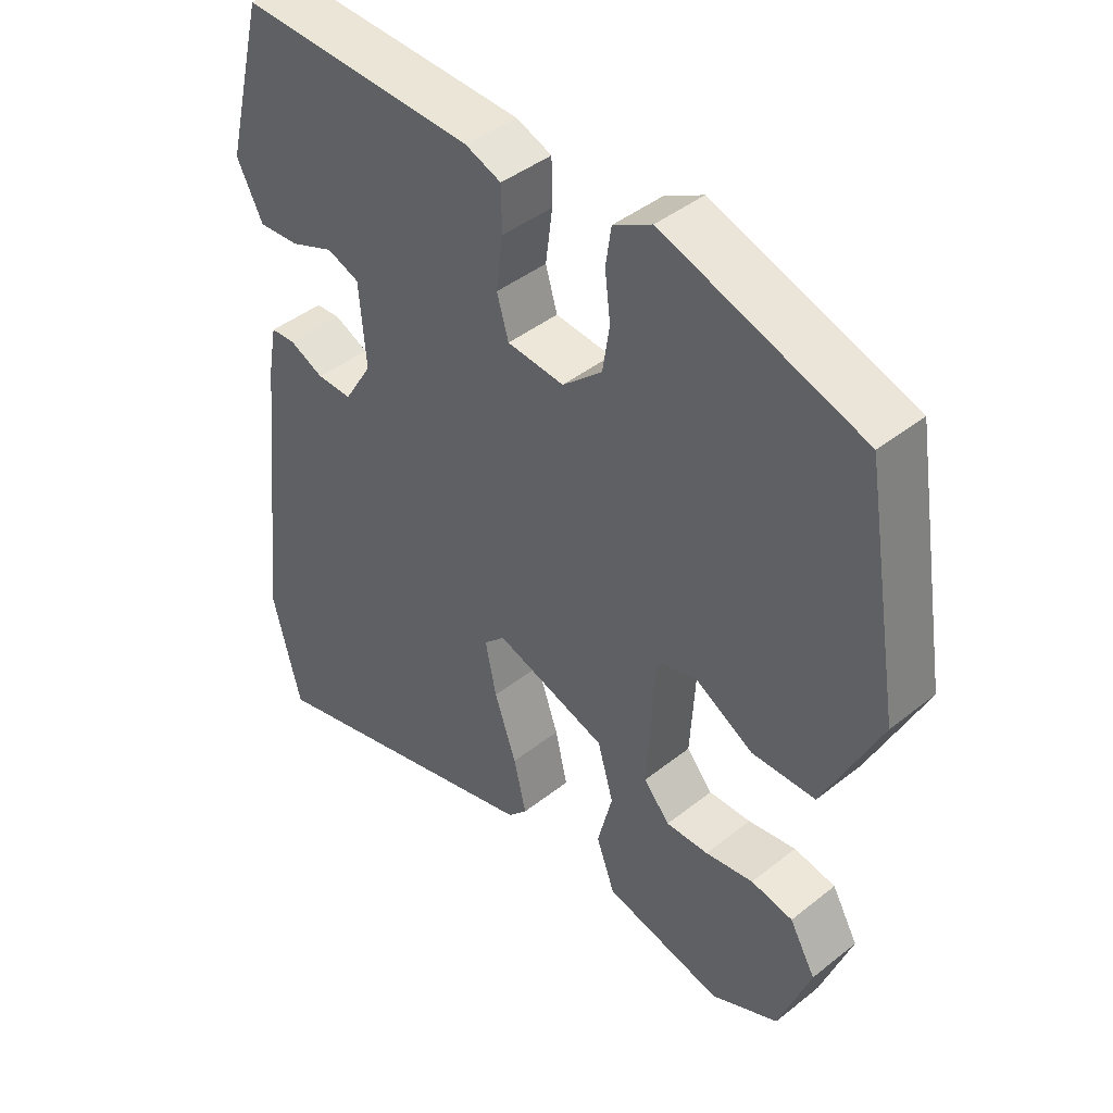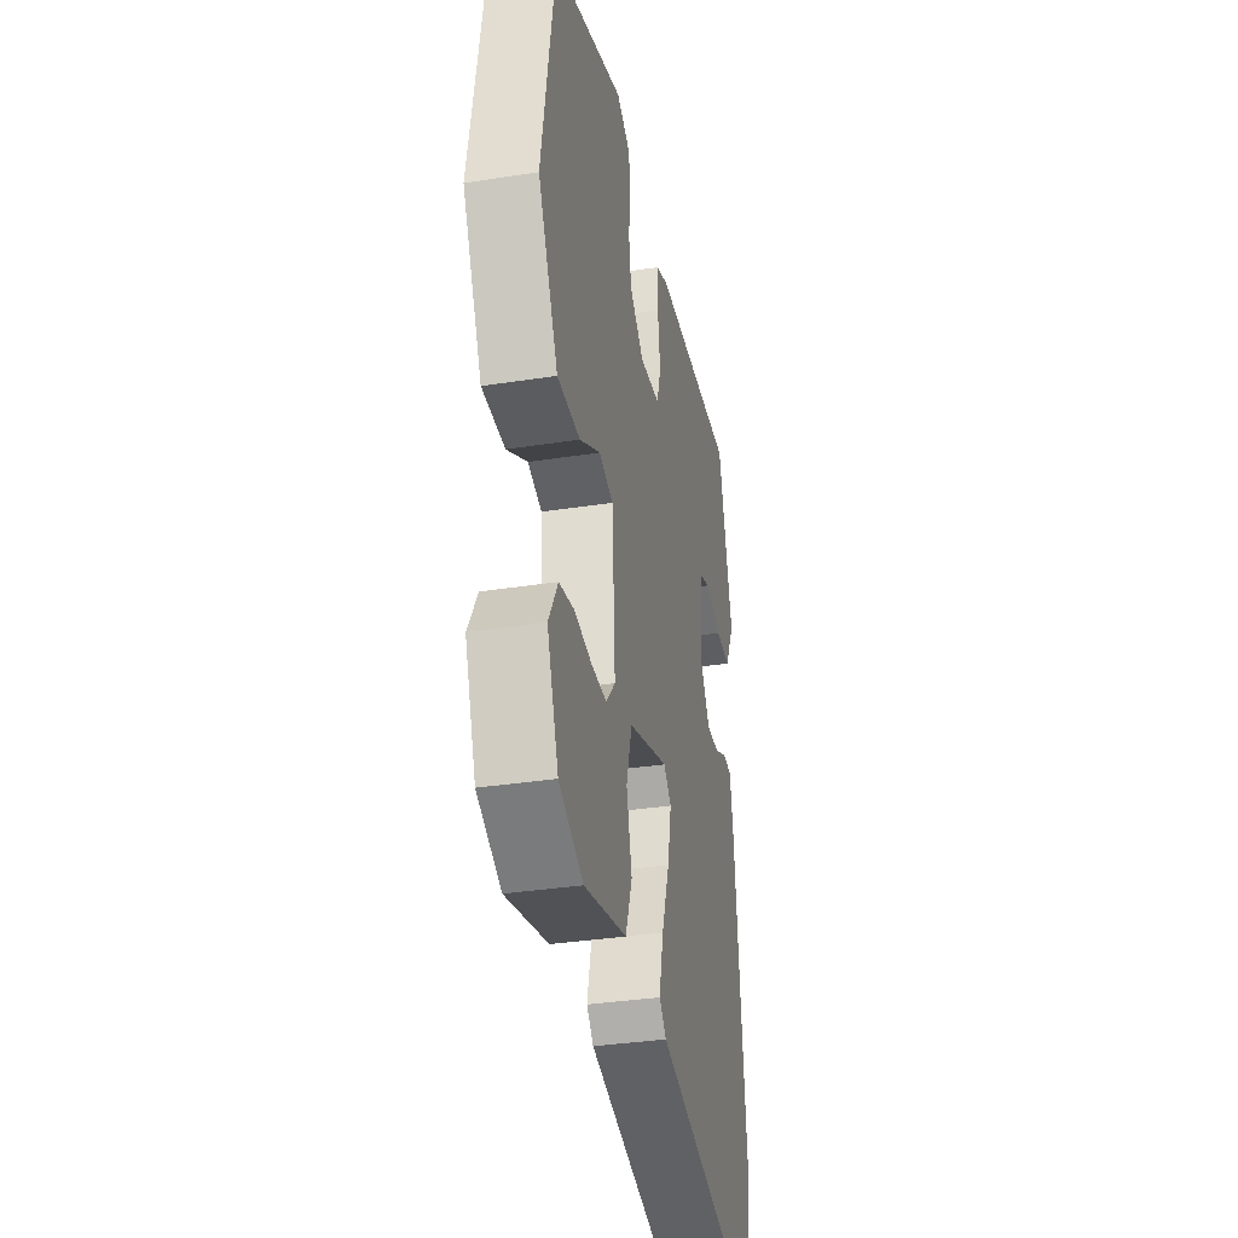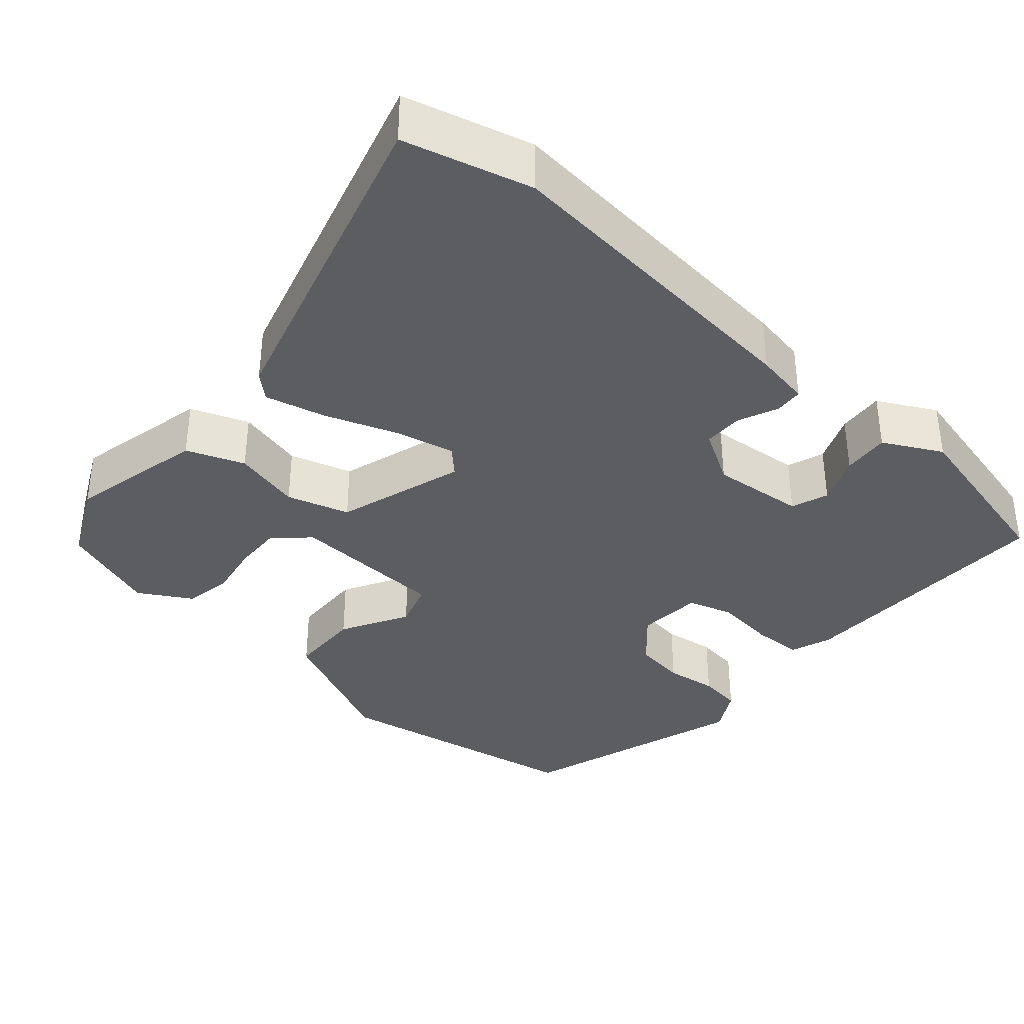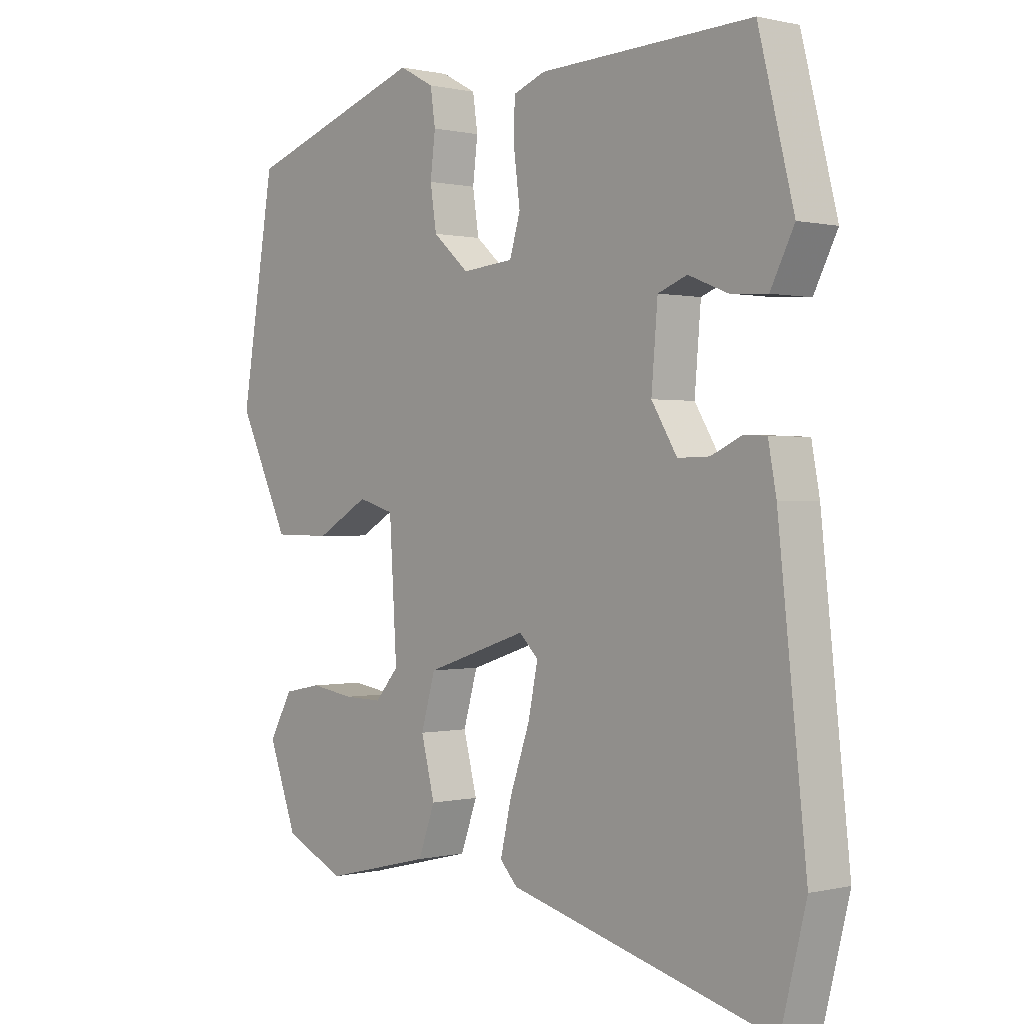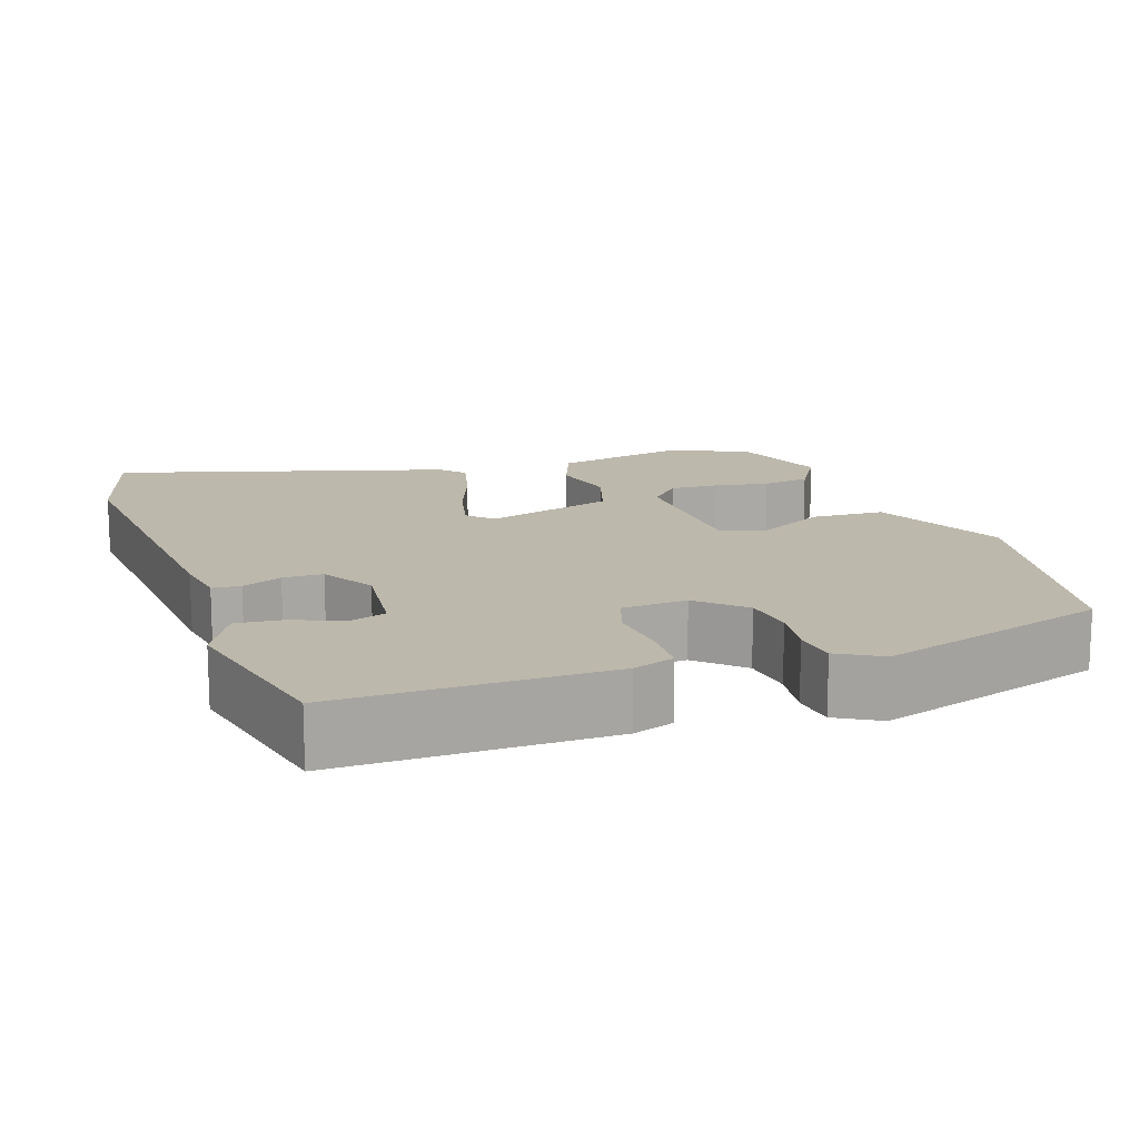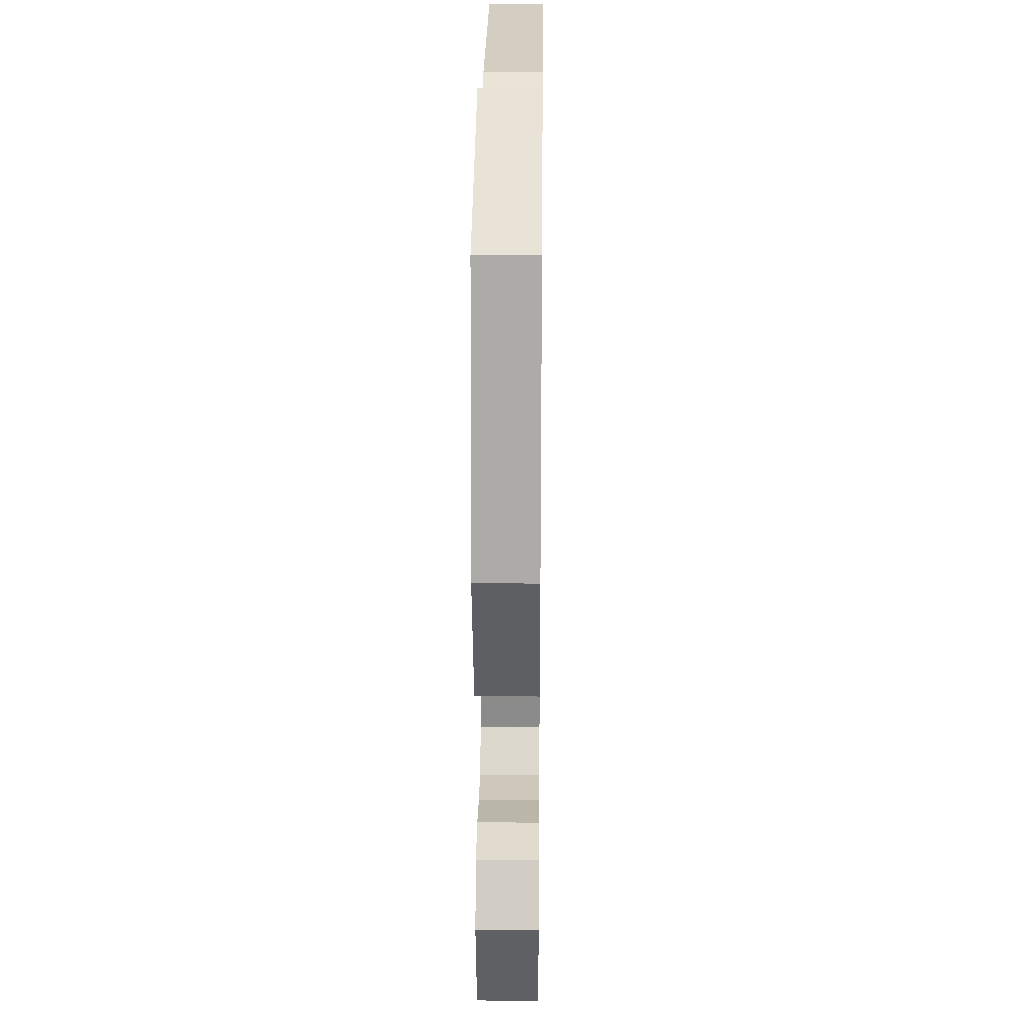
<metadata>
{"format":"obj","ext":"obj","renderer":"f3d","projection":"perspective","resolution":1024,"background":"white","views":[{"elev":42.9,"azim":46.7,"up":"+Z"},{"elev":-34.3,"azim":101.9,"up":"+Z"},{"elev":-36.8,"azim":-130.3,"up":"+Y"},{"elev":0.3,"azim":-131.4,"up":"+Z"},{"elev":14.7,"azim":-17.4,"up":"+Y"},{"elev":22.8,"azim":90.7,"up":"+Z"}]}
</metadata>
<code>
v 0.466 0.07 0.404
v 0.52 0.07 0.076
v 0.438 0.07 -0.094
v 0.345 0.07 -0.095
v 0.26 0.07 -0.046
v 0.202 0.07 -0.063
v 0.19 0.07 -0.262
v 0.228 0.07 -0.306
v 0.29 0.07 -0.305
v 0.36 0.07 -0.294
v 0.421 0.07 -0.306
v 0.459 0.07 -0.373
v 0.413 0.07 -0.497
v 0.315 0.07 -0.543
v 0.142 0.07 -0.501
v 0.115 0.07 -0.427
v 0.137 0.07 -0.341
v 0.114 0.07 -0.261
v -0.049 0.07 -0.207
v -0.08 0.07 -0.237
v -0.064 0.07 -0.314
v -0.032 0.07 -0.406
v -0.014 0.07 -0.484
v -0.042 0.07 -0.514
v -0.468 0.07 -0.627
v -0.509 0.07 -0.464
v -0.464 0.07 -0.048
v -0.451 0.07 0.022
v -0.415 0.07 0.024
v -0.365 0.07 0.001
v -0.314 0.07 0
v -0.273 0.07 0.067
v -0.283 0.07 0.186
v -0.33 0.07 0.204
v -0.393 0.07 0.179
v -0.453 0.07 0.175
v -0.491 0.07 0.25
v -0.434 0.07 0.476
v -0.091 0.07 0.462
v -0.039 0.07 0.442
v -0.038 0.07 0.378
v -0.048 0.07 0.301
v -0.031 0.07 0.243
v 0.052 0.07 0.235
v 0.11 0.07 0.286
v 0.12 0.07 0.352
v 0.112 0.07 0.418
v 0.12 0.07 0.473
v 0.176 0.07 0.503
v 0.466 0 0.404
v 0.52 0 0.076
v 0.438 0 -0.094
v 0.345 0 -0.095
v 0.26 0 -0.046
v 0.202 0 -0.063
v 0.19 0 -0.262
v 0.228 0 -0.306
v 0.29 0 -0.305
v 0.36 0 -0.294
v 0.421 0 -0.306
v 0.459 0 -0.373
v 0.413 0 -0.497
v 0.315 0 -0.543
v 0.142 0 -0.501
v 0.115 0 -0.427
v 0.137 0 -0.341
v 0.114 0 -0.261
v -0.049 0 -0.207
v -0.08 0 -0.237
v -0.064 0 -0.314
v -0.032 0 -0.406
v -0.014 0 -0.484
v -0.042 0 -0.514
v -0.468 0 -0.627
v -0.509 0 -0.464
v -0.464 0 -0.048
v -0.451 0 0.022
v -0.415 0 0.024
v -0.365 0 0.001
v -0.314 0 0
v -0.273 0 0.067
v -0.283 0 0.186
v -0.33 0 0.204
v -0.393 0 0.179
v -0.453 0 0.175
v -0.491 0 0.25
v -0.434 0 0.476
v -0.091 0 0.462
v -0.039 0 0.442
v -0.038 0 0.378
v -0.048 0 0.301
v -0.031 0 0.243
v 0.052 0 0.235
v 0.11 0 0.286
v 0.12 0 0.352
v 0.112 0 0.418
v 0.12 0 0.473
v 0.176 0 0.503
f 3 4 5
f 2 3 5
f 1 2 5
f 49 1 5
f 48 49 5
f 47 48 5
f 46 47 5
f 45 46 5 6
f 44 45 6 7
f 43 44 7
f 40 41 42
f 39 40 42
f 38 39 42
f 37 38 42
f 36 37 42
f 34 35 36
f 34 36 42
f 33 34 42 43
f 28 29 30
f 27 28 30
f 26 27 30
f 25 26 30
f 24 25 30
f 23 24 30
f 22 23 30
f 21 22 30
f 20 21 30 31
f 19 20 31 32
f 15 16 17
f 14 15 17
f 13 14 17
f 12 13 17
f 11 12 17
f 10 11 17
f 9 10 17
f 8 9 17
f 7 8 17 18
f 32 33 43
f 19 32 43
f 18 19 43
f 7 18 43
f 54 53 52
f 54 52 51
f 54 51 50
f 54 50 98
f 54 98 97
f 54 97 96
f 54 96 95
f 55 54 95 94
f 56 55 94 93
f 56 93 92
f 91 90 89
f 91 89 88
f 91 88 87
f 91 87 86
f 91 86 85
f 85 84 83
f 91 85 83
f 92 91 83 82
f 79 78 77
f 79 77 76
f 79 76 75
f 79 75 74
f 79 74 73
f 79 73 72
f 79 72 71
f 79 71 70
f 80 79 70 69
f 81 80 69 68
f 66 65 64
f 66 64 63
f 66 63 62
f 66 62 61
f 66 61 60
f 66 60 59
f 66 59 58
f 66 58 57
f 67 66 57 56
f 92 82 81
f 92 81 68
f 92 68 67
f 92 67 56
f 1 50 51 2
f 2 51 52 3
f 3 52 53 4
f 4 53 54 5
f 5 54 55 6
f 6 55 56 7
f 7 56 57 8
f 8 57 58 9
f 9 58 59 10
f 10 59 60 11
f 11 60 61 12
f 12 61 62 13
f 13 62 63 14
f 14 63 64 15
f 15 64 65 16
f 16 65 66 17
f 17 66 67 18
f 18 67 68 19
f 19 68 69 20
f 20 69 70 21
f 21 70 71 22
f 22 71 72 23
f 23 72 73 24
f 24 73 74 25
f 25 74 75 26
f 26 75 76 27
f 27 76 77 28
f 28 77 78 29
f 29 78 79 30
f 30 79 80 31
f 31 80 81 32
f 32 81 82 33
f 33 82 83 34
f 34 83 84 35
f 35 84 85 36
f 36 85 86 37
f 37 86 87 38
f 38 87 88 39
f 39 88 89 40
f 40 89 90 41
f 41 90 91 42
f 42 91 92 43
f 43 92 93 44
f 44 93 94 45
f 45 94 95 46
f 46 95 96 47
f 47 96 97 48
f 48 97 98 49
f 49 98 50 1

</code>
